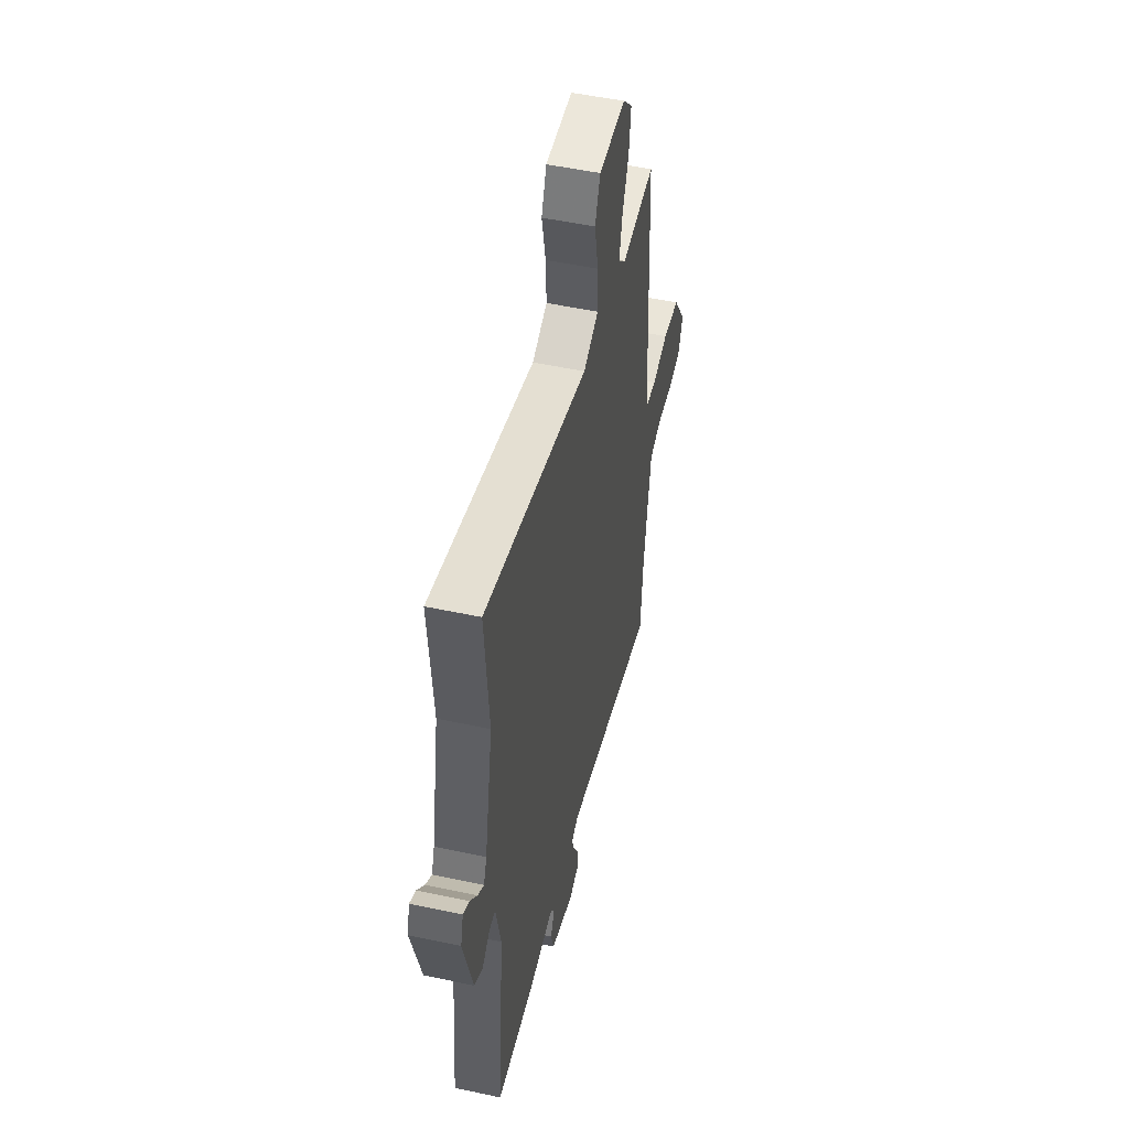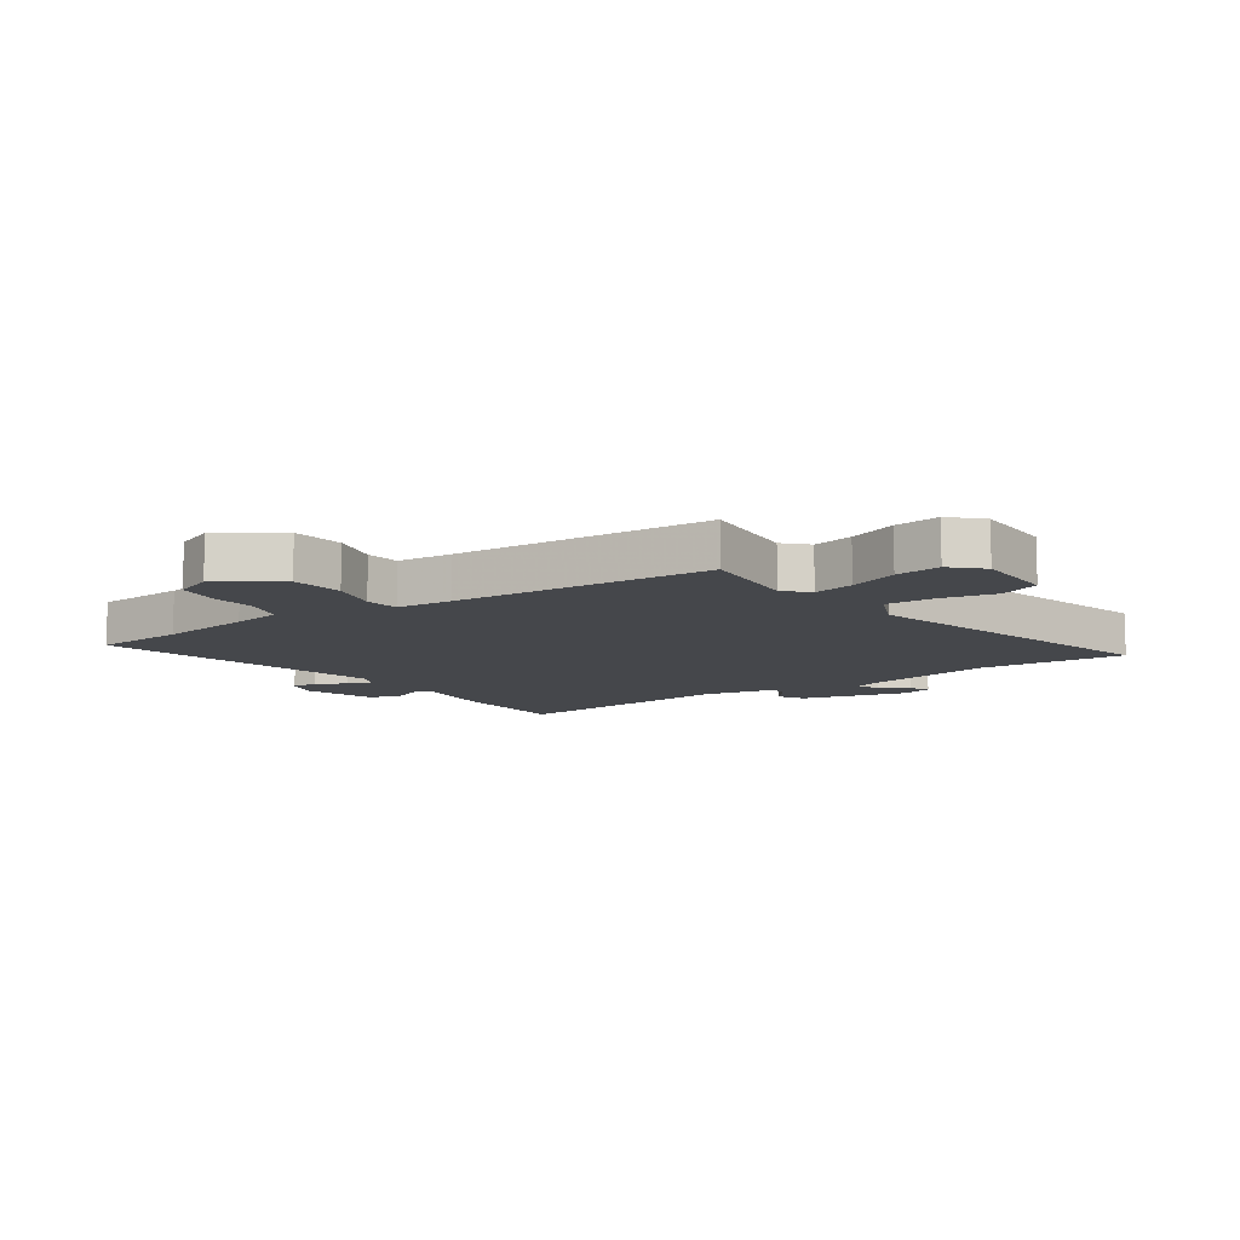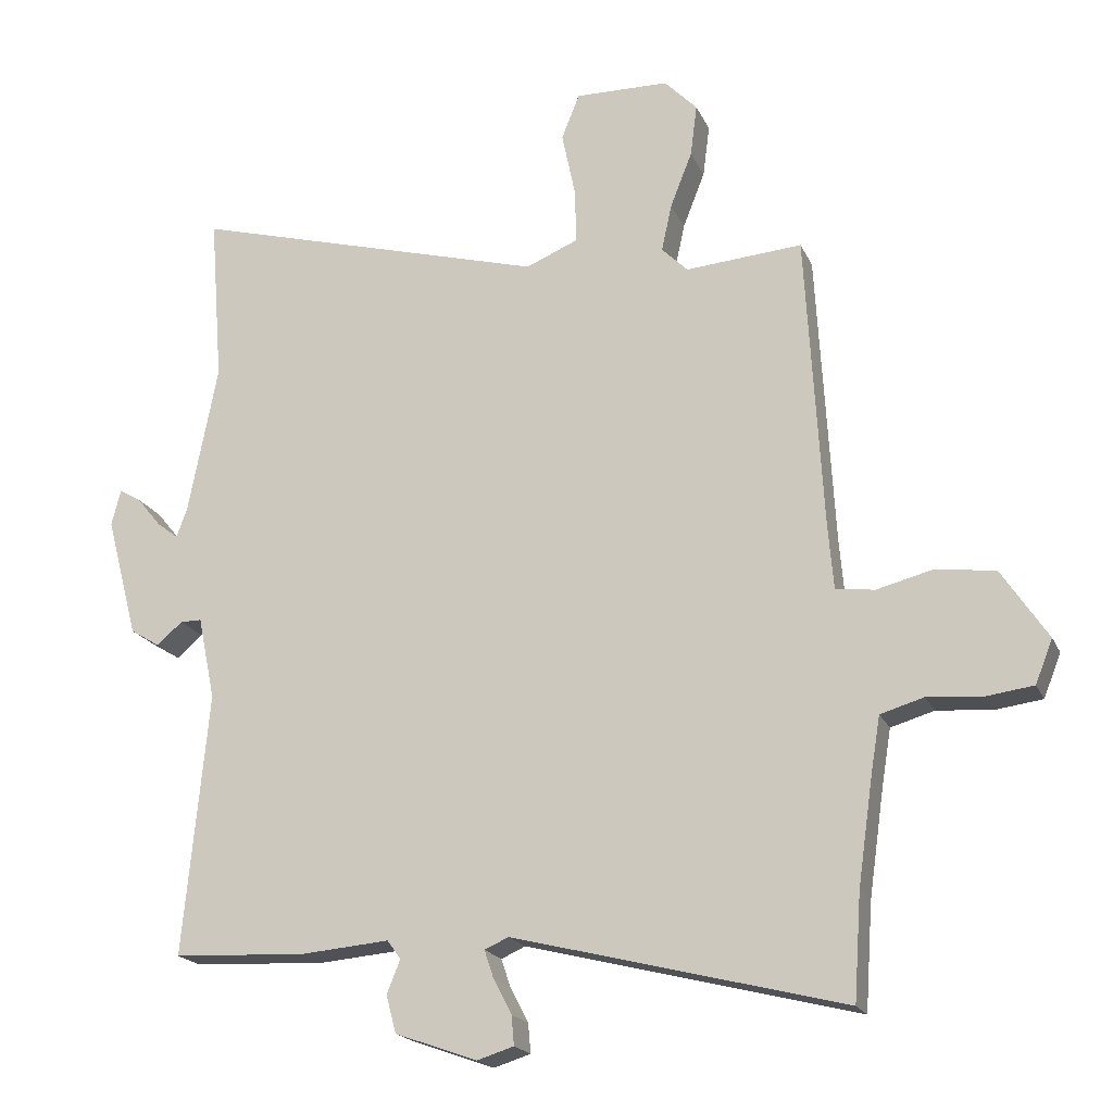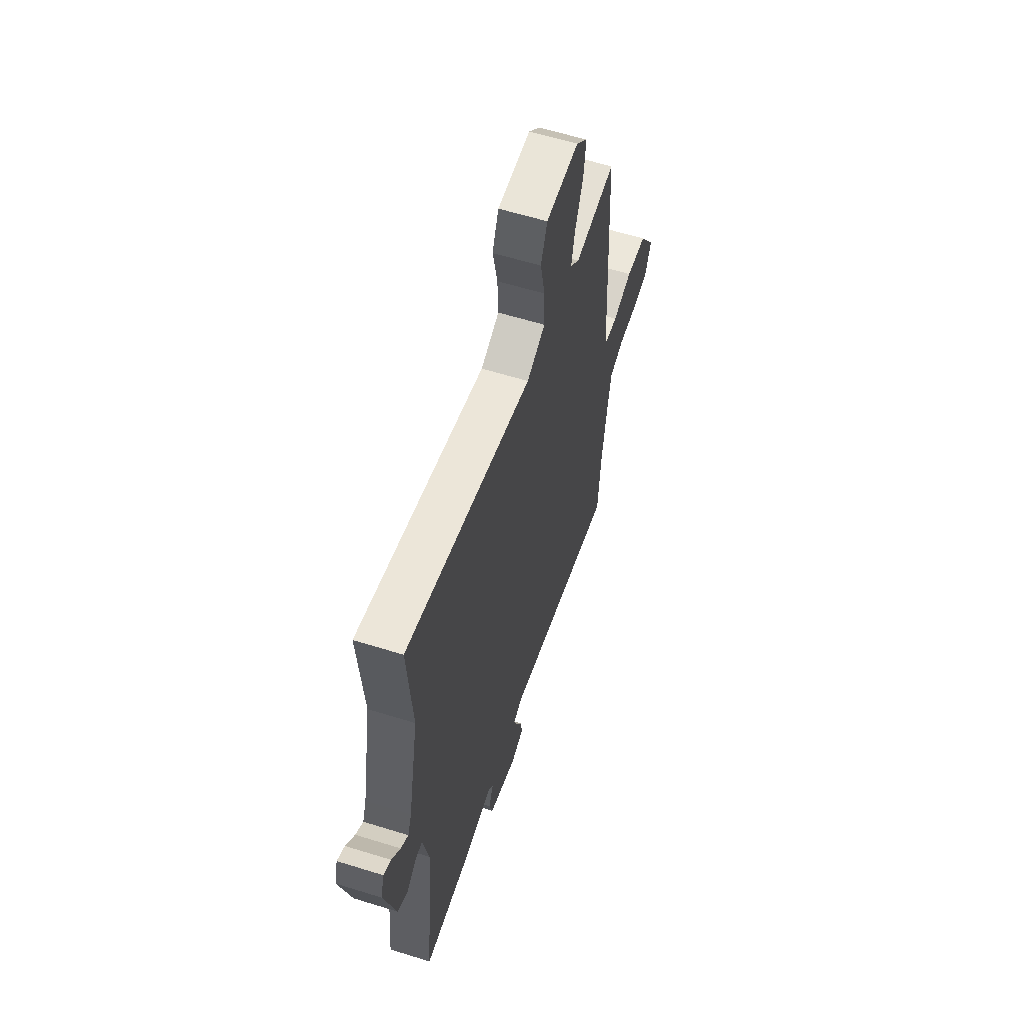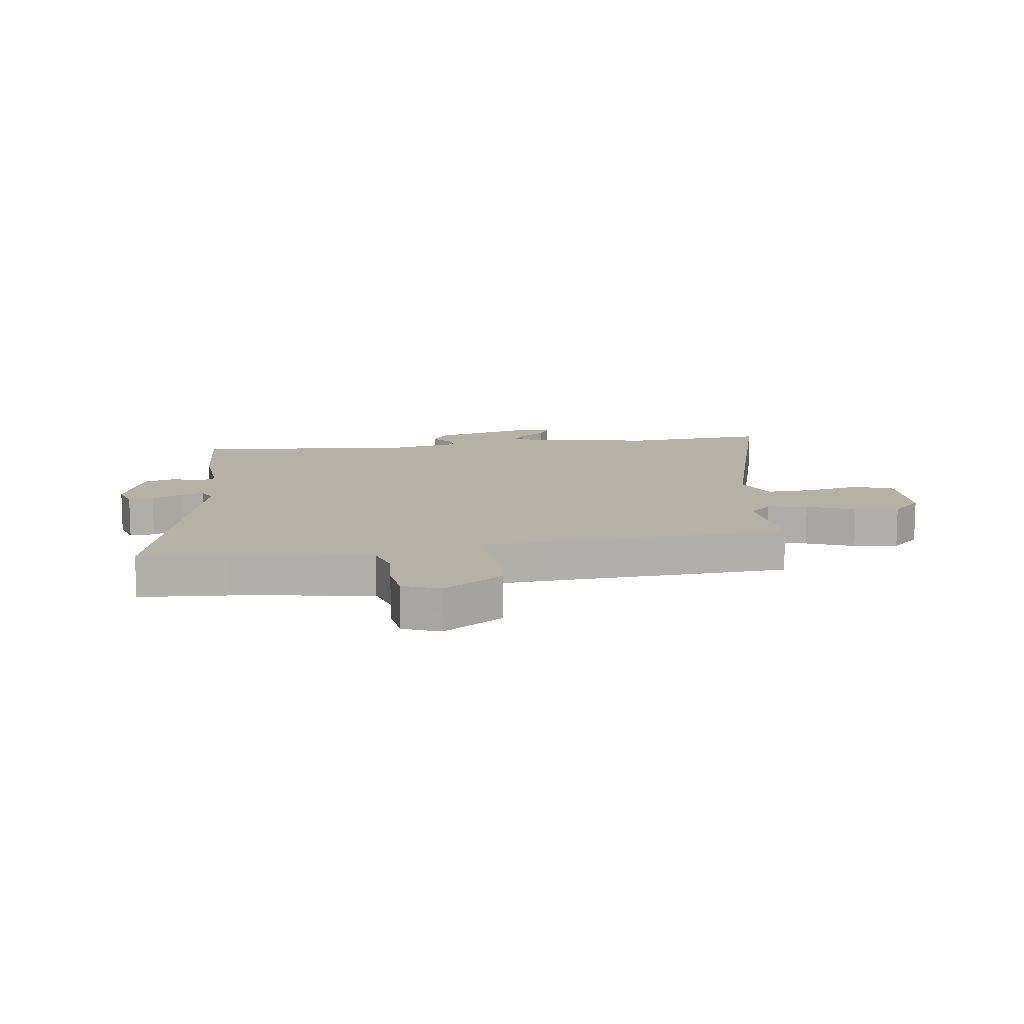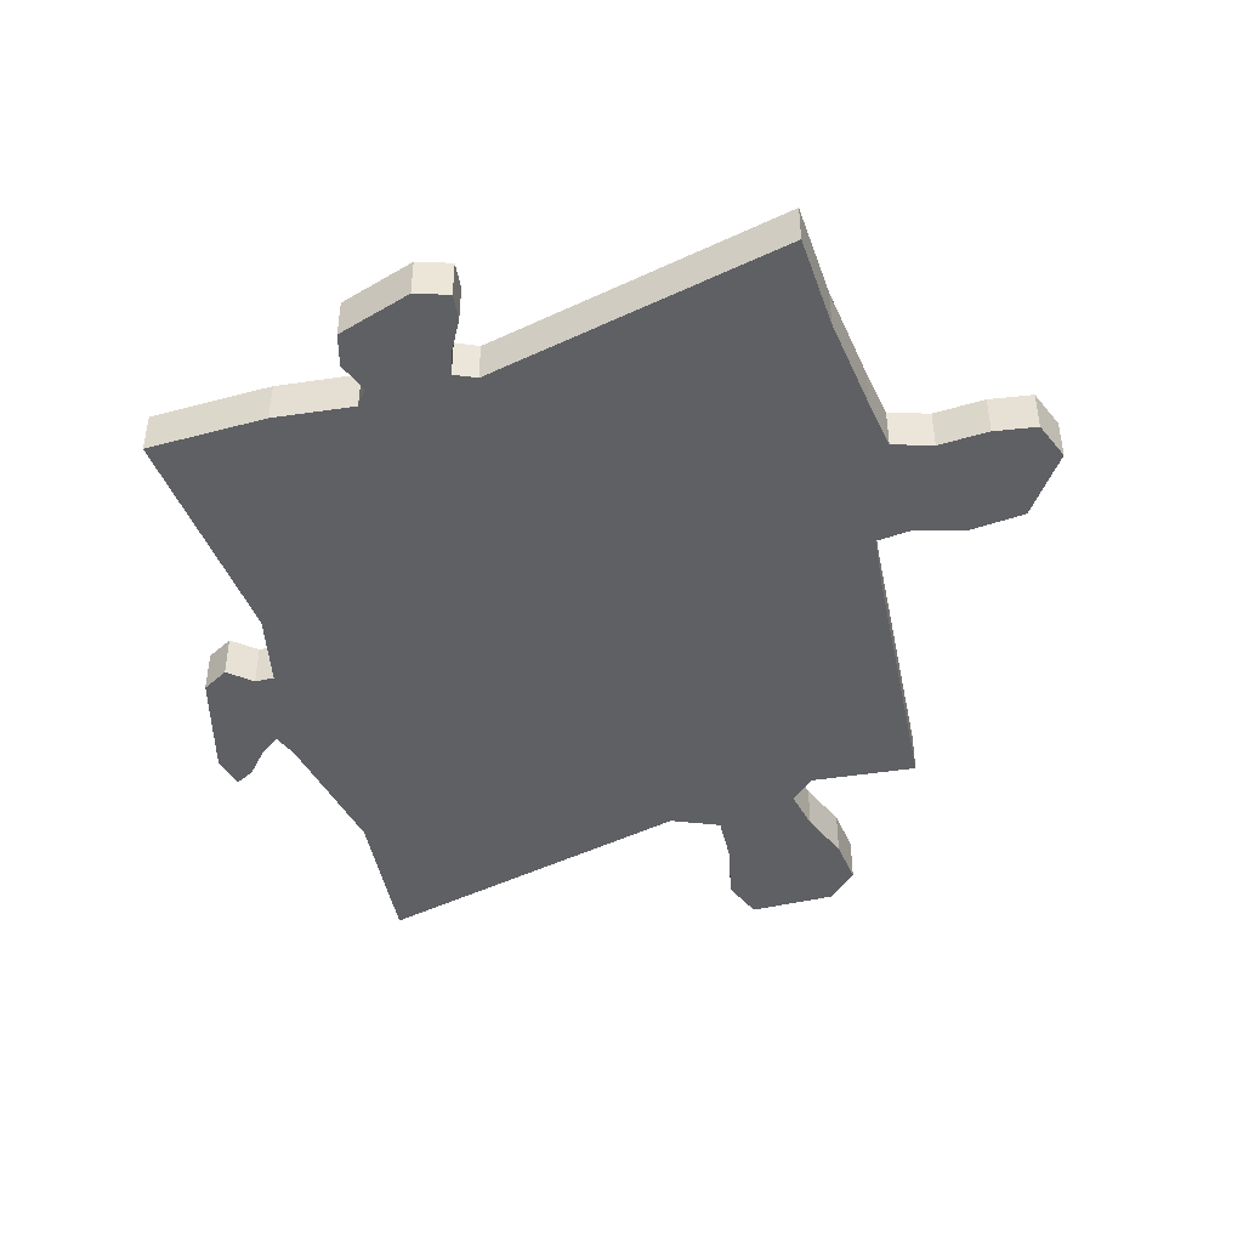
<metadata>
{"format":"obj","ext":"obj","renderer":"f3d","projection":"perspective","resolution":1024,"background":"white","views":[{"elev":51.6,"azim":103.1,"up":"+Z"},{"elev":-10.5,"azim":-55.9,"up":"+Y"},{"elev":-19.5,"azim":-161.1,"up":"+Z"},{"elev":60.7,"azim":107.6,"up":"+Z"},{"elev":11.9,"azim":-98.0,"up":"+Y"},{"elev":-43.6,"azim":-165.3,"up":"+Y"}]}
</metadata>
<code>
v -0.451 0.07 0.517
v -0.276 0.07 0.504
v -0.237 0.07 0.543
v -0.252 0.07 0.613
v -0.285 0.07 0.697
v -0.295 0.07 0.775
v -0.246 0.07 0.826
v -0.105 0.07 0.829
v -0.078 0.07 0.761
v -0.098 0.07 0.665
v -0.101 0.07 0.581
v -0.022 0.07 0.548
v 0.516 0.07 0.699
v 0.496 0.07 0.445
v 0.54 0.07 0.218
v 0.556 0.07 0.175
v 0.588 0.07 0.2
v 0.625 0.07 0.245
v 0.657 0.07 0.264
v 0.671 0.07 0.21
v 0.623 0.07 0.028
v 0.579 0.07 0.001
v 0.54 0.07 0.034
v 0.508 0.07 0.034
v 0.482 0.07 -0.091
v 0.519 0.07 -0.484
v 0.32 0.07 -0.494
v 0.187 0.07 -0.483
v 0.167 0.07 -0.511
v 0.187 0.07 -0.561
v 0.172 0.07 -0.617
v 0.049 0.07 -0.661
v -0.006 0.07 -0.644
v -0.002 0.07 -0.6
v 0.025 0.07 -0.548
v 0.039 0.07 -0.506
v 0.003 0.07 -0.49
v -0.492 0.07 -0.616
v -0.503 0.07 -0.459
v -0.526 0.07 -0.299
v -0.54 0.07 -0.215
v -0.605 0.07 -0.196
v -0.688 0.07 -0.203
v -0.758 0.07 -0.194
v -0.784 0.07 -0.129
v -0.715 0.07 -0.024
v -0.626 0.07 -0.012
v -0.542 0.07 -0.033
v -0.484 0.07 -0.025
v -0.476 0.07 0.071
v -0.451 0 0.517
v -0.276 0 0.504
v -0.237 0 0.543
v -0.252 0 0.613
v -0.285 0 0.697
v -0.295 0 0.775
v -0.246 0 0.826
v -0.105 0 0.829
v -0.078 0 0.761
v -0.098 0 0.665
v -0.101 0 0.581
v -0.022 0 0.548
v 0.516 0 0.699
v 0.496 0 0.445
v 0.54 0 0.218
v 0.556 0 0.175
v 0.588 0 0.2
v 0.625 0 0.245
v 0.657 0 0.264
v 0.671 0 0.21
v 0.623 0 0.028
v 0.579 0 0.001
v 0.54 0 0.034
v 0.508 0 0.034
v 0.482 0 -0.091
v 0.519 0 -0.484
v 0.32 0 -0.494
v 0.187 0 -0.483
v 0.167 0 -0.511
v 0.187 0 -0.561
v 0.172 0 -0.617
v 0.049 0 -0.661
v -0.006 0 -0.644
v -0.002 0 -0.6
v 0.025 0 -0.548
v 0.039 0 -0.506
v 0.003 0 -0.49
v -0.492 0 -0.616
v -0.503 0 -0.459
v -0.526 0 -0.299
v -0.54 0 -0.215
v -0.605 0 -0.196
v -0.688 0 -0.203
v -0.758 0 -0.194
v -0.784 0 -0.129
v -0.715 0 -0.024
v -0.626 0 -0.012
v -0.542 0 -0.033
v -0.484 0 -0.025
v -0.476 0 0.071
f 45 46 47 48
f 45 48 49
f 42 43 44 45
f 41 42 45 49
f 40 41 49
f 39 40 49
f 37 38 39 49
f 36 37 49 50
f 32 33 34 35
f 32 35 36
f 29 30 31 32
f 28 29 32 36
f 25 26 27 28
f 24 25 28 36
f 20 21 22 23
f 20 23 24
f 17 18 19 20
f 16 17 20 24
f 15 16 24 36
f 12 13 14
f 12 14 15 36
f 7 8 9 10
f 7 10 11
f 4 5 6 7
f 3 4 7 11
f 2 3 11 12
f 50 1 2
f 2 12 36 50
f 98 97 96 95
f 99 98 95
f 95 94 93 92
f 99 95 92 91
f 99 91 90
f 99 90 89
f 99 89 88 87
f 100 99 87 86
f 85 84 83 82
f 86 85 82
f 82 81 80 79
f 86 82 79 78
f 78 77 76 75
f 86 78 75 74
f 73 72 71 70
f 74 73 70
f 70 69 68 67
f 74 70 67 66
f 86 74 66 65
f 64 63 62
f 86 65 64 62
f 60 59 58 57
f 61 60 57
f 57 56 55 54
f 61 57 54 53
f 62 61 53 52
f 52 51 100
f 100 86 62 52
f 1 51 52 2
f 2 52 53 3
f 3 53 54 4
f 4 54 55 5
f 5 55 56 6
f 6 56 57 7
f 7 57 58 8
f 8 58 59 9
f 9 59 60 10
f 10 60 61 11
f 11 61 62 12
f 12 62 63 13
f 13 63 64 14
f 14 64 65 15
f 15 65 66 16
f 16 66 67 17
f 17 67 68 18
f 18 68 69 19
f 19 69 70 20
f 20 70 71 21
f 21 71 72 22
f 22 72 73 23
f 23 73 74 24
f 24 74 75 25
f 25 75 76 26
f 26 76 77 27
f 27 77 78 28
f 28 78 79 29
f 29 79 80 30
f 30 80 81 31
f 31 81 82 32
f 32 82 83 33
f 33 83 84 34
f 34 84 85 35
f 35 85 86 36
f 36 86 87 37
f 37 87 88 38
f 38 88 89 39
f 39 89 90 40
f 40 90 91 41
f 41 91 92 42
f 42 92 93 43
f 43 93 94 44
f 44 94 95 45
f 45 95 96 46
f 46 96 97 47
f 47 97 98 48
f 48 98 99 49
f 49 99 100 50
f 50 100 51 1

</code>
